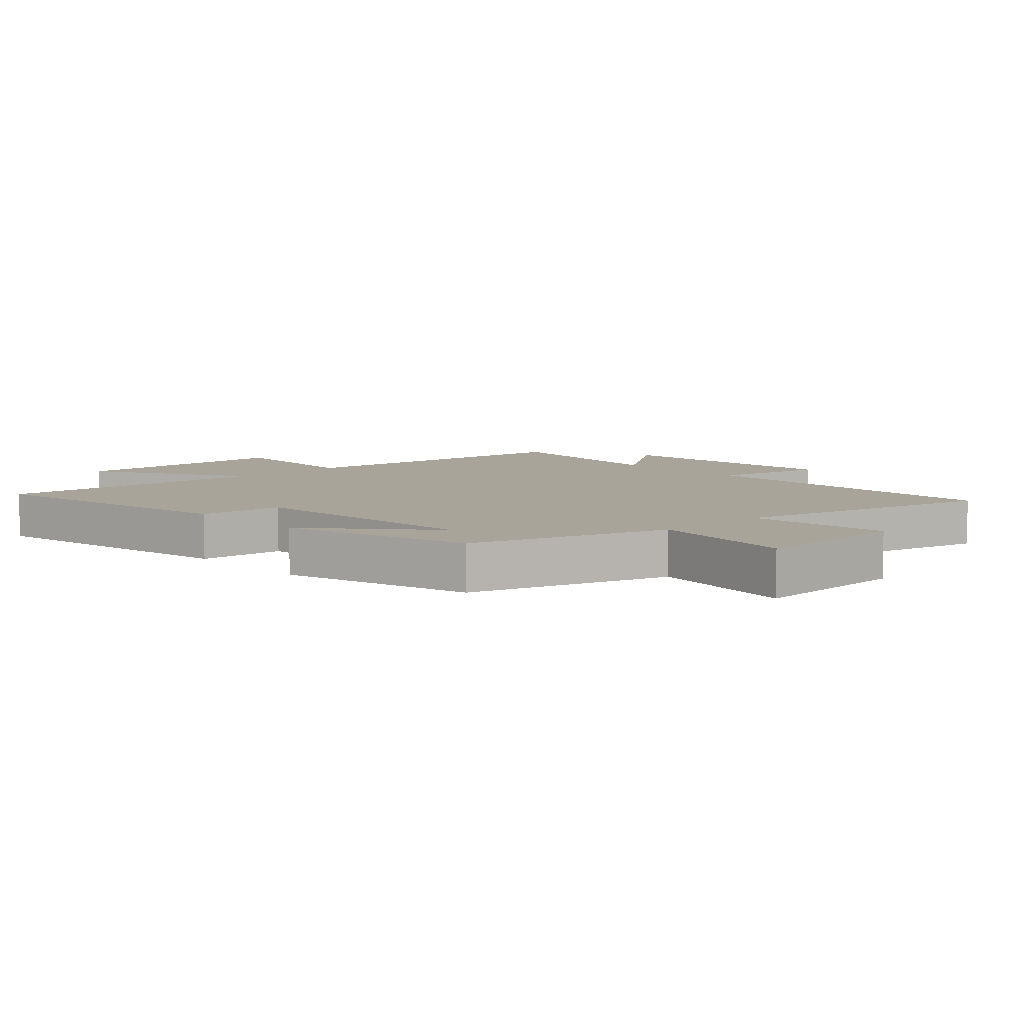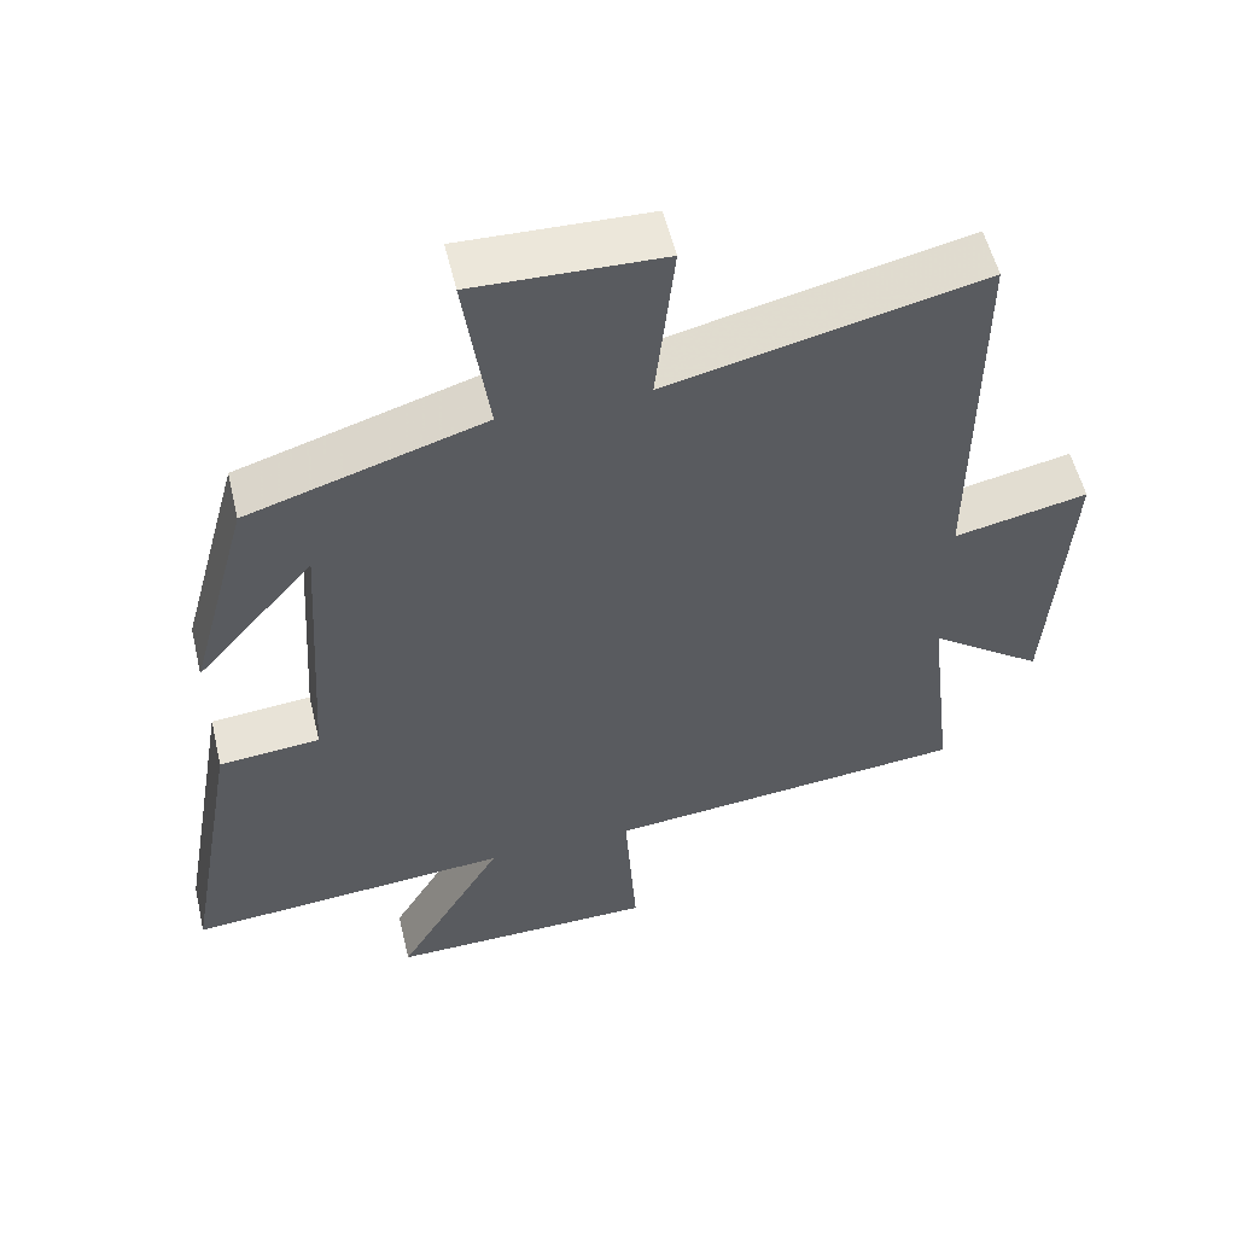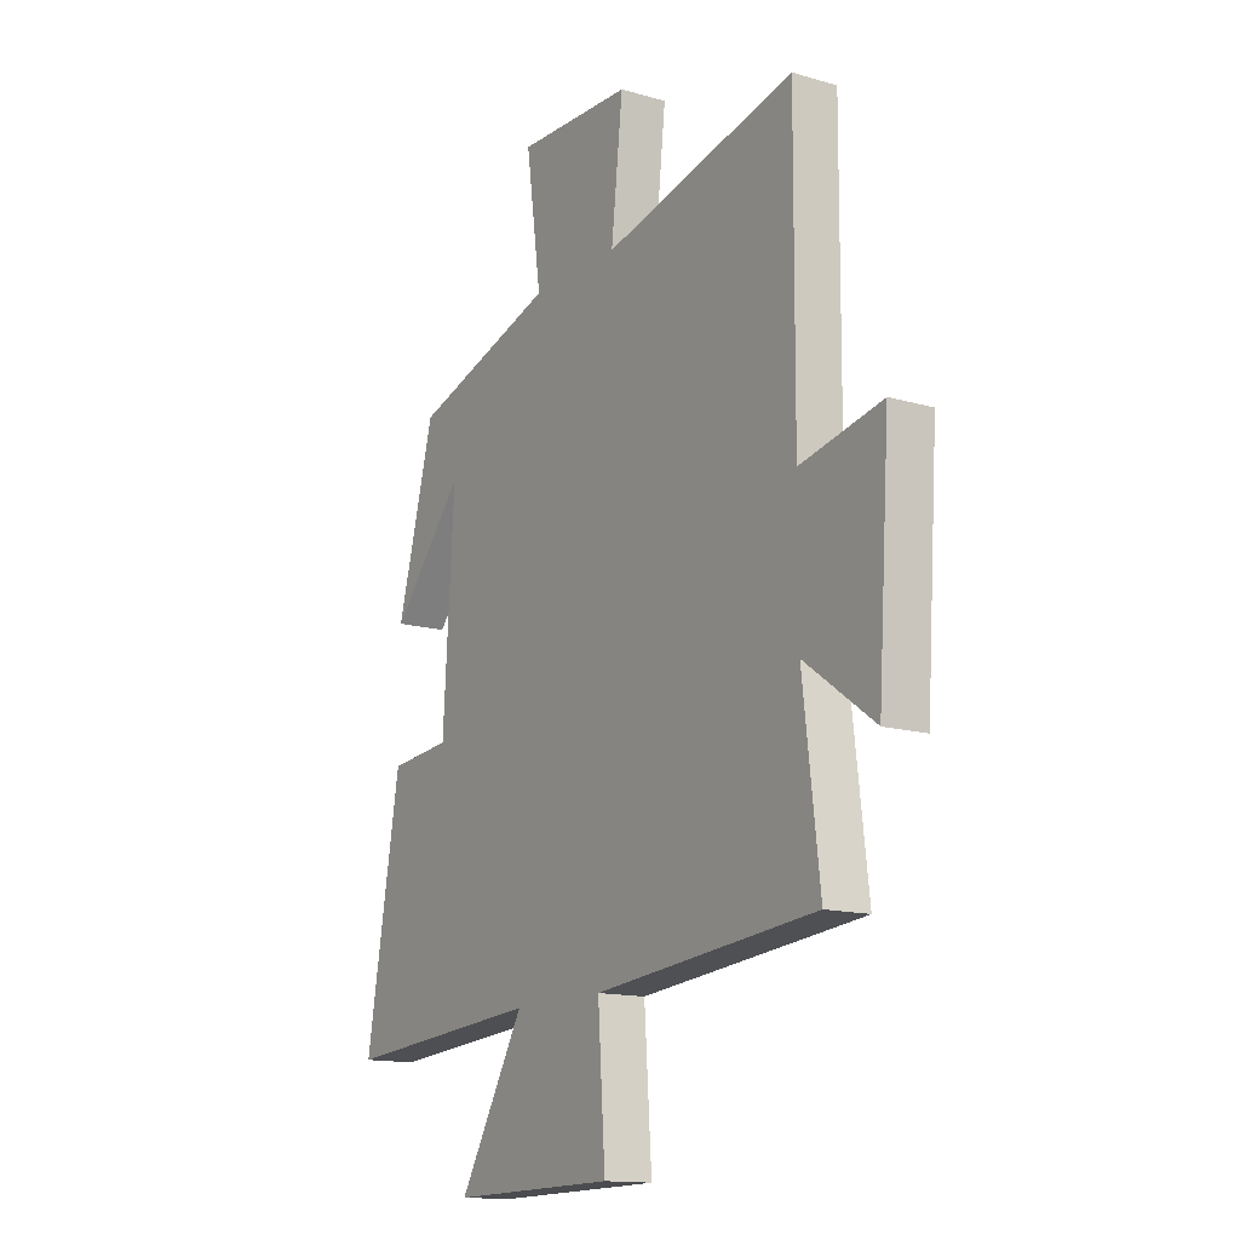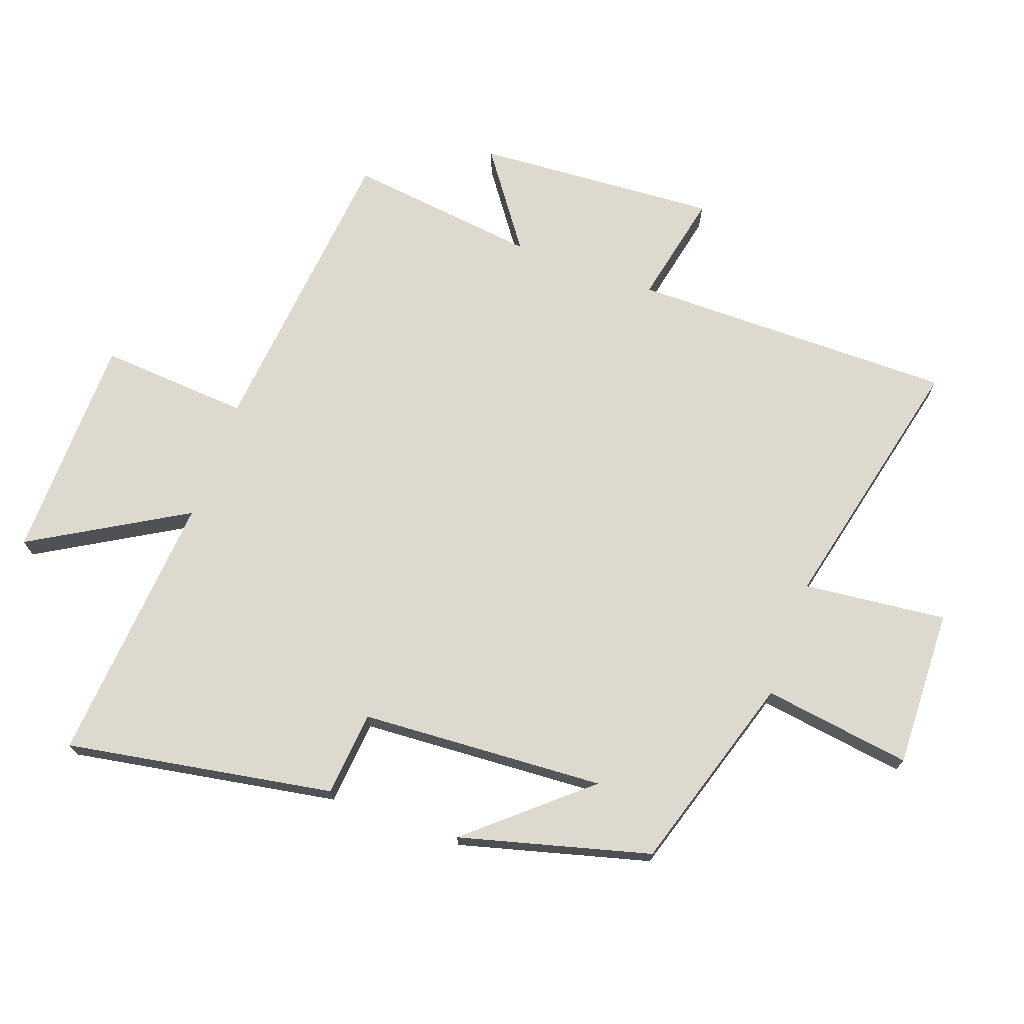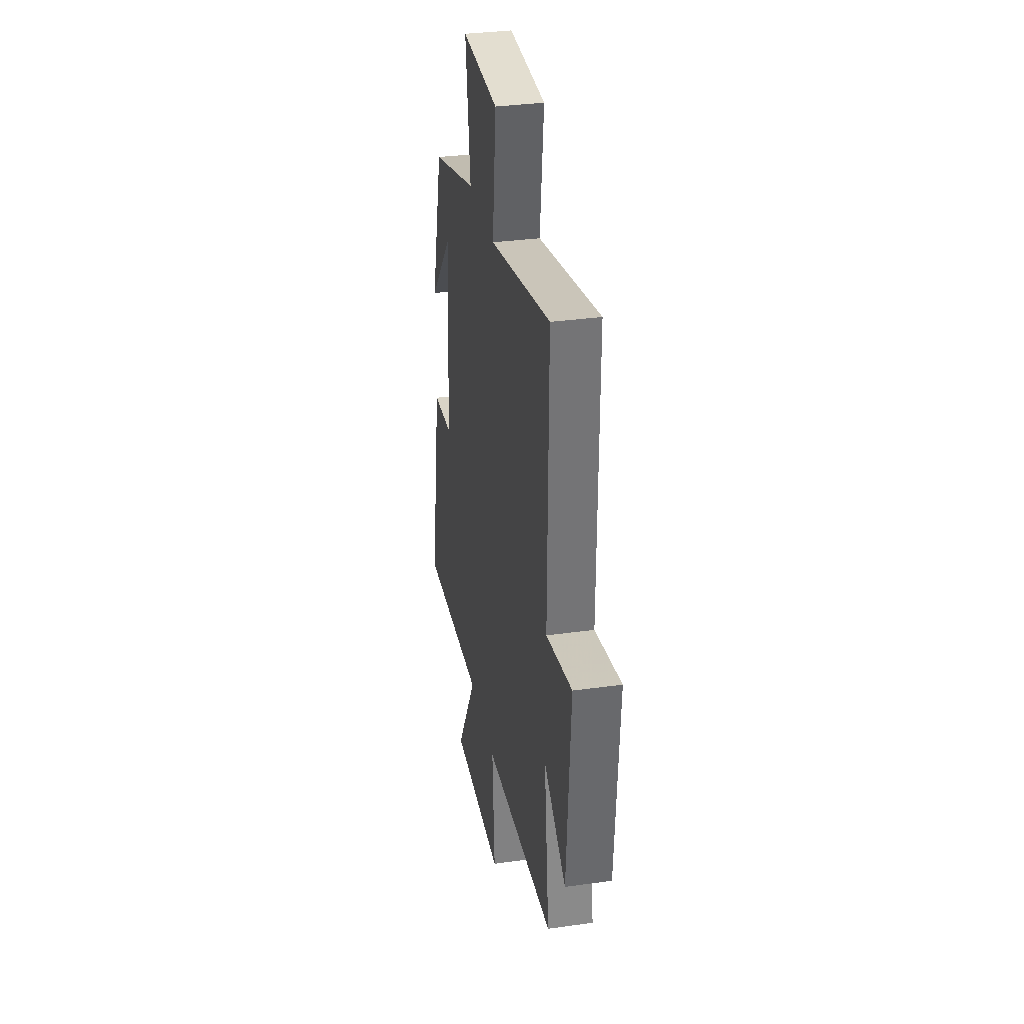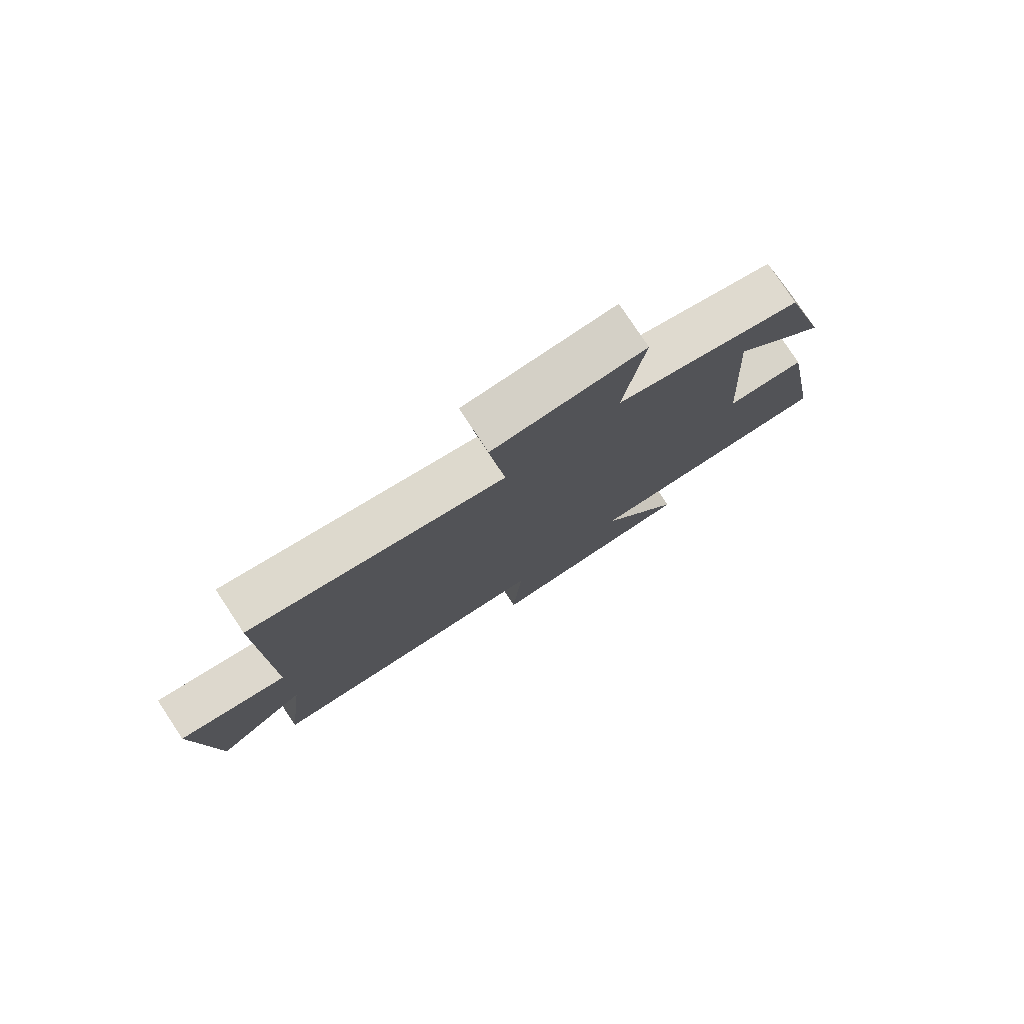
<metadata>
{"format":"obj","ext":"obj","renderer":"f3d","projection":"perspective","resolution":1024,"background":"white","views":[{"elev":7.3,"azim":-43.1,"up":"+Y"},{"elev":54.9,"azim":-13.4,"up":"+Z"},{"elev":-14.3,"azim":57.5,"up":"+Z"},{"elev":71.8,"azim":-70.0,"up":"+Y"},{"elev":33.8,"azim":79.3,"up":"+Z"},{"elev":79.1,"azim":146.4,"up":"+Z"}]}
</metadata>
<code>
v 0.536 0.07 -0.453
v 0.055 0.07 -0.5
v 0.071 0.07 -0.736
v -0.285 0.07 -0.742
v -0.143 0.07 -0.5
v -0.574 0.07 -0.534
v -0.5 0.07 -0.112
v -0.366 0.07 -0.1
v -0.342 0.07 0.286
v -0.5 0.07 0.104
v -0.419 0.07 0.404
v -0.106 0.07 0.5
v -0.139 0.07 0.734
v 0.111 0.07 0.726
v 0.086 0.07 0.5
v 0.503 0.07 0.595
v 0.5 0.07 0.084
v 0.677 0.07 0.121
v 0.651 0.07 -0.261
v 0.5 0.07 -0.152
v 0.536 0 -0.453
v 0.055 0 -0.5
v 0.071 0 -0.736
v -0.285 0 -0.742
v -0.143 0 -0.5
v -0.574 0 -0.534
v -0.5 0 -0.112
v -0.366 0 -0.1
v -0.342 0 0.286
v -0.5 0 0.104
v -0.419 0 0.404
v -0.106 0 0.5
v -0.139 0 0.734
v 0.111 0 0.726
v 0.086 0 0.5
v 0.503 0 0.595
v 0.5 0 0.084
v 0.677 0 0.121
v 0.651 0 -0.261
v 0.5 0 -0.152
f 17 18 19 20
f 15 16 17
f 15 17 20
f 12 13 14 15
f 20 1 2
f 15 20 2
f 12 15 2
f 9 10 11
f 9 11 12
f 12 2 3
f 9 12 3
f 8 9 3
f 5 6 7 8
f 3 4 5
f 3 5 8
f 40 39 38 37
f 37 36 35
f 40 37 35
f 35 34 33 32
f 22 21 40
f 22 40 35
f 22 35 32
f 31 30 29
f 32 31 29
f 23 22 32
f 23 32 29
f 23 29 28
f 28 27 26 25
f 25 24 23
f 28 25 23
f 1 21 22 2
f 2 22 23 3
f 3 23 24 4
f 4 24 25 5
f 5 25 26 6
f 6 26 27 7
f 7 27 28 8
f 8 28 29 9
f 9 29 30 10
f 10 30 31 11
f 11 31 32 12
f 12 32 33 13
f 13 33 34 14
f 14 34 35 15
f 15 35 36 16
f 16 36 37 17
f 17 37 38 18
f 18 38 39 19
f 19 39 40 20
f 20 40 21 1

</code>
